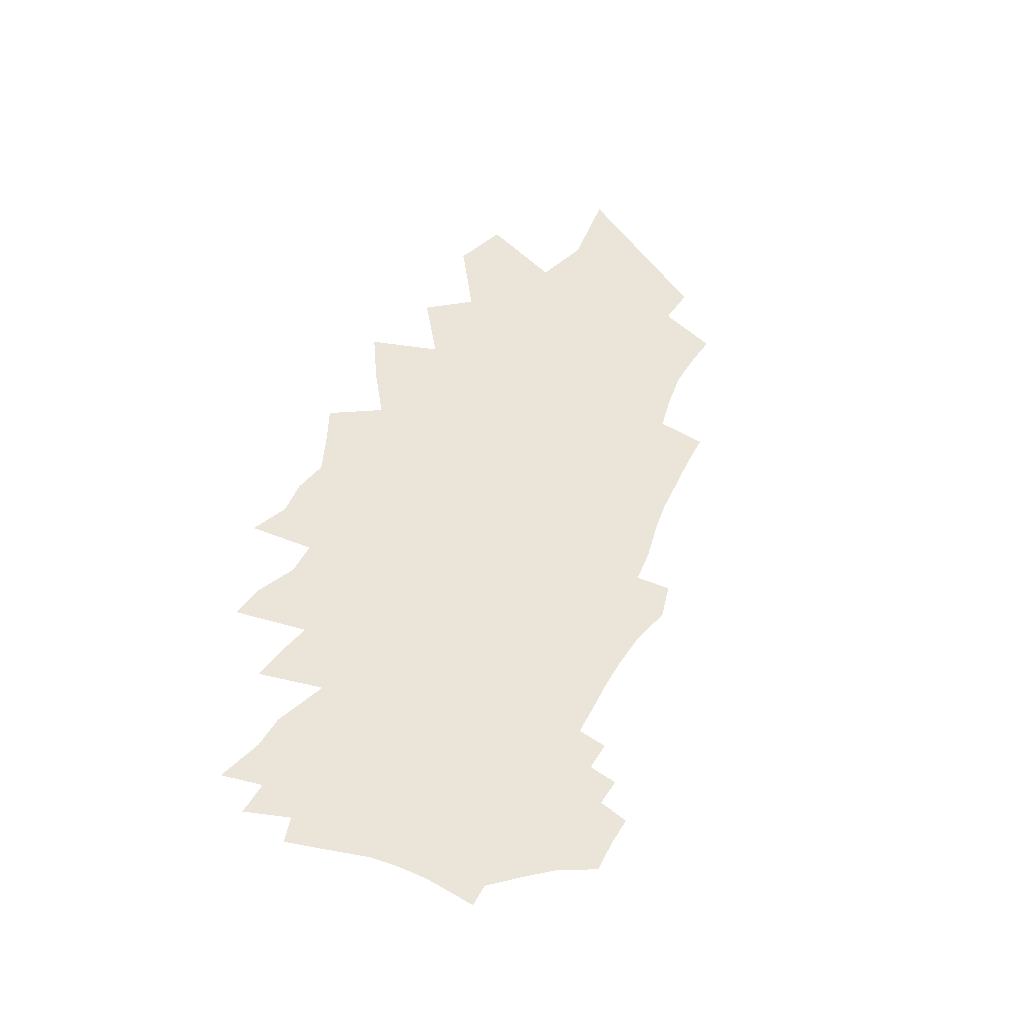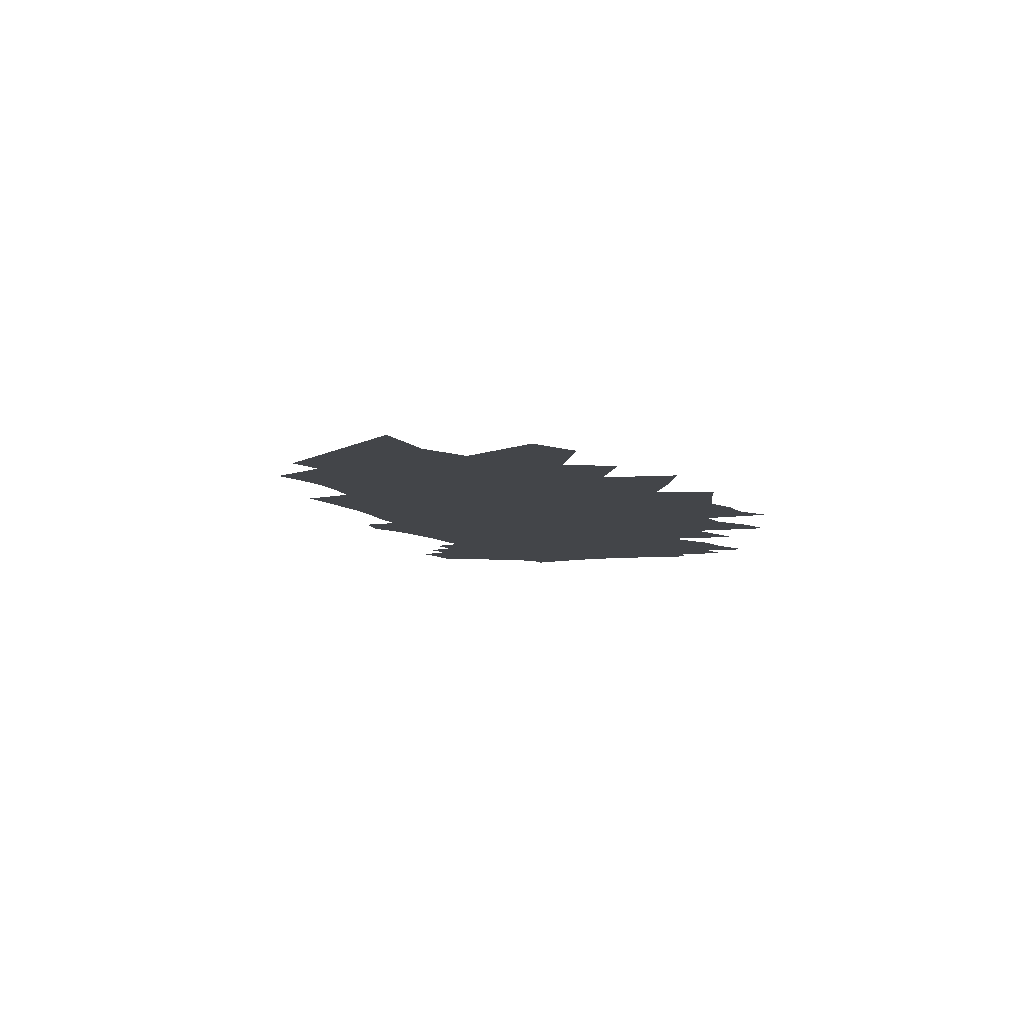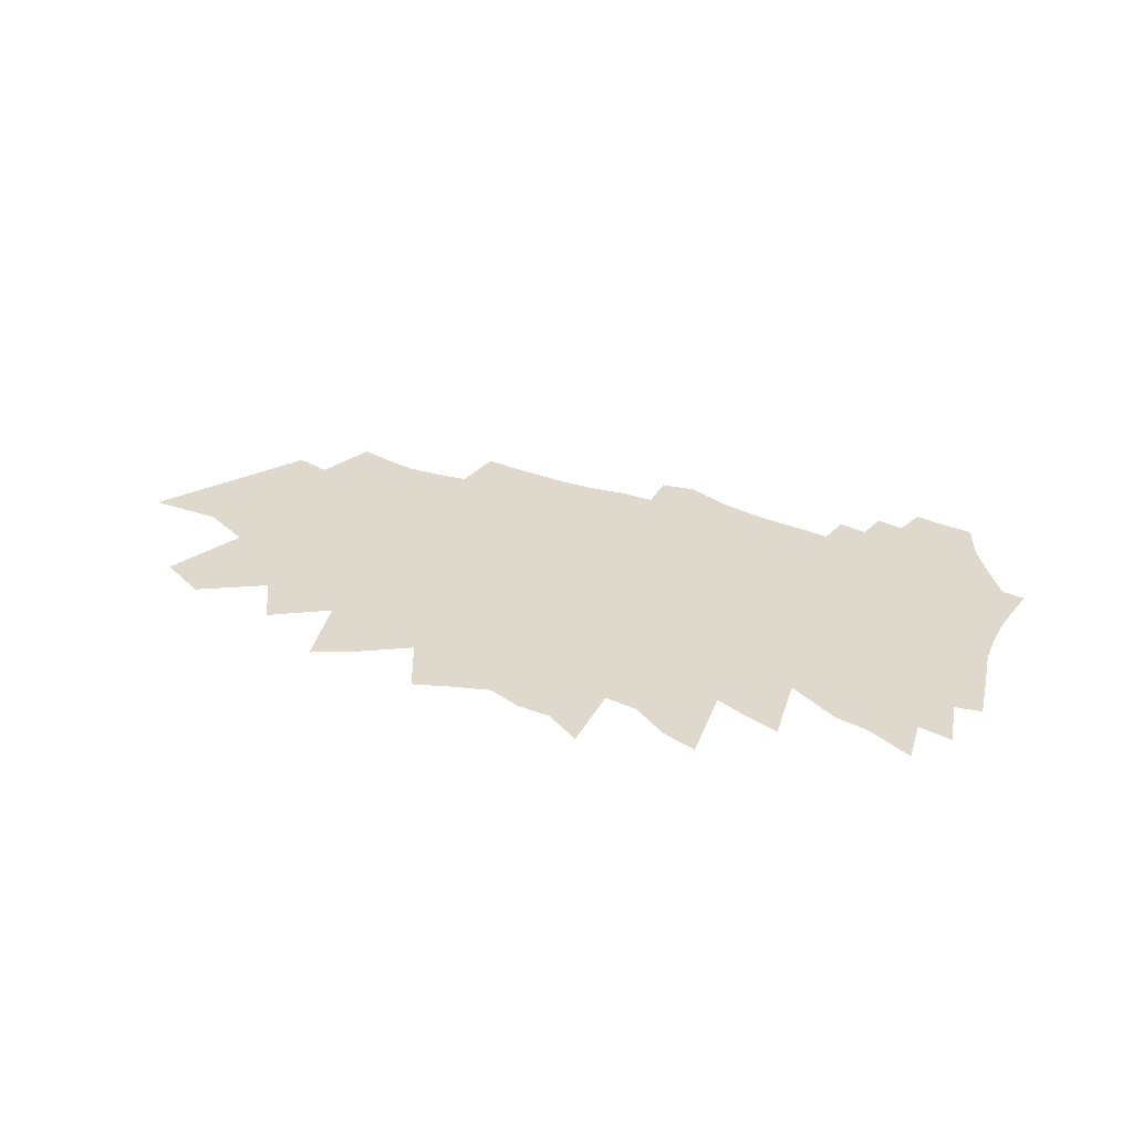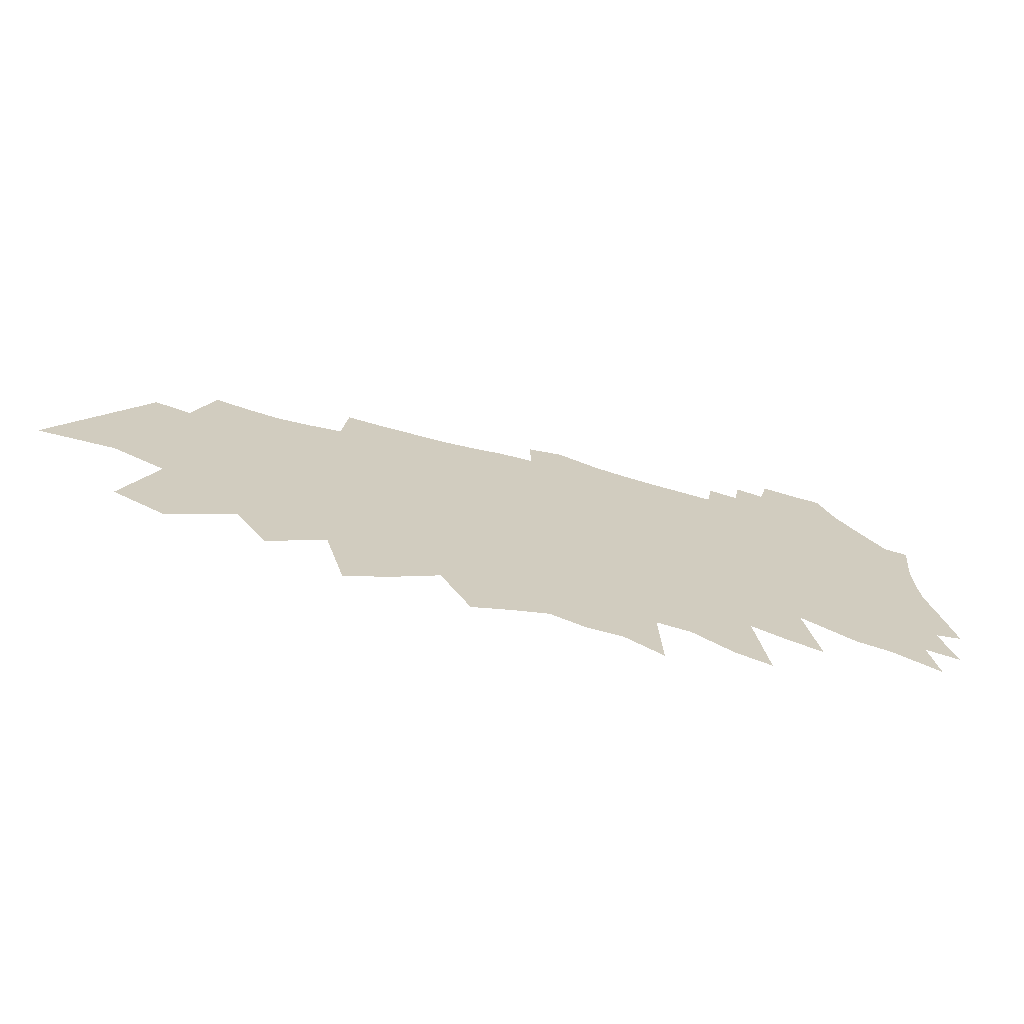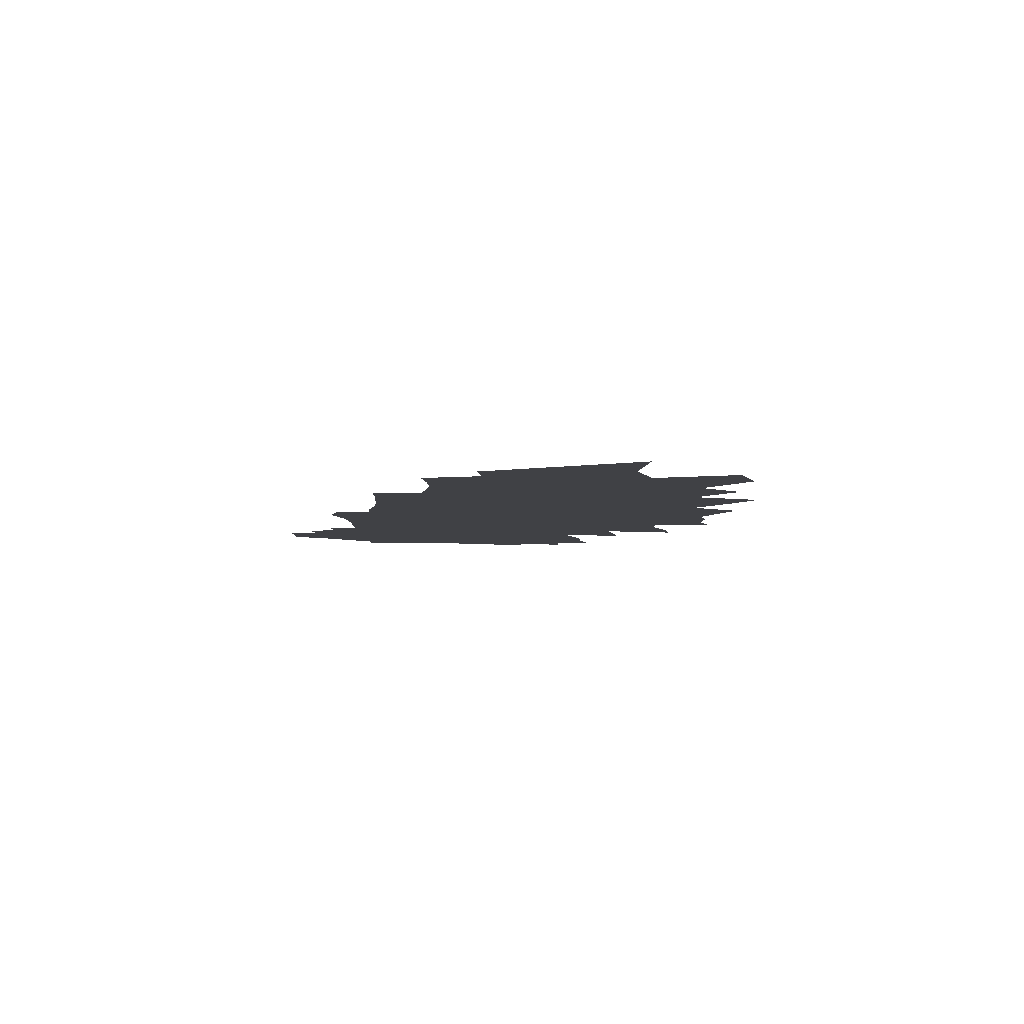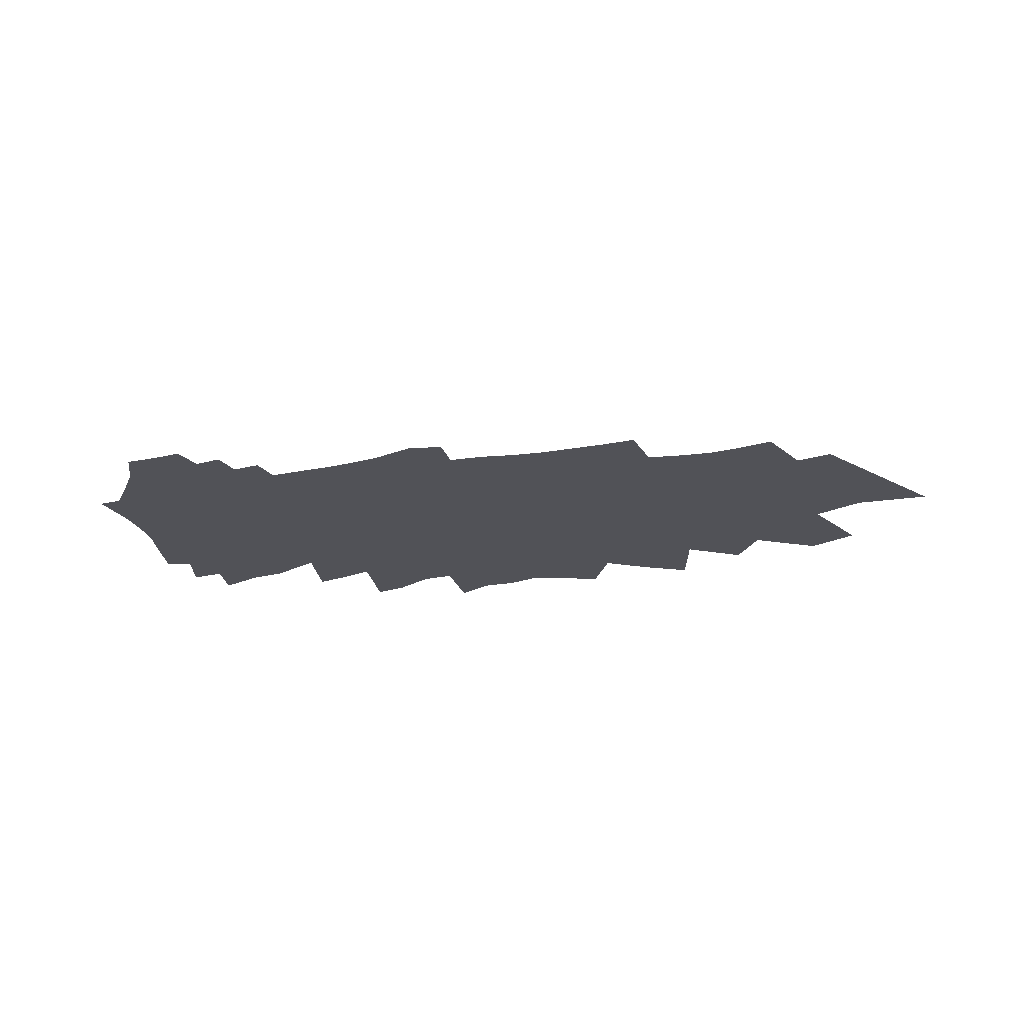
<metadata>
{"format":"obj","ext":"obj","renderer":"f3d","projection":"perspective","resolution":1024,"background":"white","views":[{"elev":58.9,"azim":114.0,"up":"+Z"},{"elev":-8.8,"azim":-65.9,"up":"+Z"},{"elev":32.1,"azim":26.6,"up":"+Z"},{"elev":-68.7,"azim":-14.4,"up":"+Y"},{"elev":-5.8,"azim":-95.5,"up":"+Z"},{"elev":-21.4,"azim":-164.0,"up":"+Z"}]}
</metadata>
<code>
v 825.5 297.6 0
v 841.1 324.2 0
v 838.4 297.8 0
v 841.3 309 0
v 847.4 322.8 0
v 850.9 333.1 0
v 841.6 279.5 0
v 847.1 293.8 0
v 850.3 304.8 0
v 850.2 312 0
v 853.3 321.4 0
v 856.7 331.9 0
v 850.3 275.3 0
v 855.9 290.3 0
v 858.9 301.1 0
v 861.2 310.3 0
v 861 316.9 0
v 861.9 324.7 0
v 862.4 331 0
v 861.2 282.2 0
v 865.2 295.1 0
v 867.5 304.9 0
v 868.2 312.1 0
v 868.3 318.8 0
v 868.5 325.4 0
v 868.2 331.3 0
v 866.6 274.1 0
v 871.4 289.3 0
v 874 300 0
v 875.5 308.1 0
v 875.4 314.1 0
v 875.1 320.1 0
v 874.6 326.1 0
v 874 332 0
v 875.1 340.8 0
v 876 280.5 0
v 879.6 294.1 0
v 881.2 303.1 0
v 882.2 310.3 0
v 881.7 315.4 0
v 881.1 320.9 0
v 880.6 326.7 0
v 880 332.5 0
v 880.8 340.3 0
v 879.5 267.6 0
v 883.9 285.1 0
v 885.5 294.6 0
v 886.9 303.7 0
v 887.5 310.4 0
v 887.2 315.8 0
v 887.2 321.4 0
v 887.4 327.3 0
v 886.4 333.4 0
v 886.5 340.1 0
v 887.3 271.9 0
v 890.4 287.2 0
v 891.3 294.8 0
v 892.3 303.5 0
v 893 311.1 0
v 893.2 316.5 0
v 893.1 321.9 0
v 893.1 327.6 0
v 892.5 333.9 0
v 892.6 339.8 0
v 894.8 276.9 0
v 896.2 287.3 0
v 897.3 296.4 0
v 897.9 303.9 0
v 898.2 311.2 0
v 898.5 316.5 0
v 898.7 322.2 0
v 898.7 327.8 0
v 898.5 334.1 0
v 898.4 340.2 0
v 899.9 267.3 0
v 901.7 280.9 0
v 902.7 290.5 0
v 903.1 297.7 0
v 903.4 304 0
v 903.7 310.7 0
v 904 316.4 0
v 904.2 322.4 0
v 904.3 328 0
v 904.4 334.4 0
v 904.5 341 0
v 906.4 269.8 0
v 907.6 282.8 0
v 908.3 292.3 0
v 908.6 298.1 0
v 908.9 304.1 0
v 909.2 310.4 0
v 909.5 316.4 0
v 909.7 322.4 0
v 910.1 328.2 0
v 910.2 334.5 0
v 910.3 341.1 0
v 910.1 347.5 0
v 912.6 271.8 0
v 913.3 282.1 0
v 913.6 291.3 0
v 914.1 297.4 0
v 914.5 303.1 0
v 914.8 309.7 0
v 915.1 315.8 0
v 915.3 322.2 0
v 915.8 328 0
v 916 334.4 0
v 916.2 341 0
v 916 348.5 0
v 918.7 269.9 0
v 919 281.4 0
v 919.1 290.8 0
v 919.5 297.7 0
v 919.9 304 0
v 920.2 310 0
v 920.5 316 0
v 920.8 322 0
v 921.3 327.8 0
v 921.7 333.8 0
v 922.4 339.9 0
v 923.2 346 0
v 924.6 269.7 0
v 924.7 280.2 0
v 924.7 289.8 0
v 924.9 297.5 0
v 925.3 303.6 0
v 925.6 309.9 0
v 925.9 316.1 0
v 926.2 322 0
v 926.6 327.6 0
v 927.3 333.3 0
v 928 339.1 0
v 928.9 344.9 0
v 931.1 266.1 0
v 930.7 278.4 0
v 930.3 289.2 0
v 930.3 297 0
v 930.6 303.8 0
v 930.8 309.8 0
v 931 316.3 0
v 931.3 322 0
v 931.8 327.3 0
v 932.6 332.8 0
v 933.5 338.6 0
v 934.3 344.2 0
v 936.4 277.8 0
v 935.9 288.1 0
v 935.6 297 0
v 935.8 303.7 0
v 936 310 0
v 936.3 315.9 0
v 936.7 321.4 0
v 937.2 326.9 0
v 938 332.4 0
v 938.9 338 0
v 940 343.9 0
v 943.3 273.7 0
v 942 286 0
v 941.3 295.5 0
v 941.1 303.3 0
v 941.1 309.9 0
v 941.7 315.2 0
v 941.7 321.3 0
v 942.4 326.5 0
v 943.1 331.9 0
v 944 337.5 0
v 945.4 343.4 0
v 946.3 348.8 0
v 949.5 272 0
v 947.4 286.2 0
v 946.4 296.2 0
v 946.3 302.9 0
v 946.2 309.4 0
v 946.9 314.8 0
v 947 320.7 0
v 947.3 326.3 0
v 948.3 331.5 0
v 949.5 337.3 0
v 950.4 342.7 0
v 951.3 348.1 0
v 952.3 353.4 0
v 953.5 284 0
v 951.7 295.8 0
v 951.3 302.9 0
v 951 309.3 0
v 952.3 314.2 0
v 952.1 320.3 0
v 952.8 325.6 0
v 953.3 331.1 0
v 954.5 337 0
v 955.3 342.1 0
v 956.1 347.2 0
v 957 352.6 0
v 958.5 358.1 0
v 959.5 282.4 0
v 957.1 294.9 0
v 957.3 301.4 0
v 956.4 308.3 0
v 958.1 313.3 0
v 958.2 319.1 0
v 958.2 325 0
v 958.1 330.9 0
v 959.2 336.2 0
v 960 341.4 0
v 960.9 346.5 0
v 962 351.9 0
v 963.5 357.4 0
v 966.5 290.3 0
v 964.3 299.1 0
v 963.3 306.4 0
v 964.1 311.9 0
v 963.4 318.8 0
v 963.1 324.9 0
v 963.1 330.5 0
v 963.9 335.7 0
v 964.6 340.8 0
v 966.4 346.2 0
v 967.6 351.5 0
v 969.1 357 0
v 1141 571 0
v 972.6 289.3 0
v 970.7 297.7 0
v 969.3 305.5 0
v 969.2 311.9 0
v 968.3 318.9 0
v 968.1 324.6 0
v 968.3 330 0
v 968.8 335.2 0
v 969.7 340.3 0
v 971.1 345.3 0
v 972.1 350.5 0
v 980.8 285.9 0
v 979.4 293.9 0
v 976.5 303.1 0
v 975.5 310.4 0
v 974.1 318 0
v 974.2 323.6 0
v 974.4 329.2 0
v 974.5 334.7 0
v 976.2 339.8 0
v 976.2 344.8 0
v 985.5 293 0
v 982.9 301.7 0
v 981 309.7 0
v 979.3 317.8 0
v 979 323.6 0
v 979 329.2 0
v 979.5 334.5 0
v 980.3 339.5 0
v 987.6 302.6 0
v 985.8 310.1 0
v 983.8 318.5 0
v 983.3 324.1 0
v 983.3 329.2 0
v 983.8 334.3 0
v 984.4 339.1 0
f 3 4 1
f 1 4 2
f 4 5 2
f 8 9 3
f 3 9 4
f 9 10 4
f 4 10 5
f 10 11 5
f 5 11 6
f 11 12 6
f 13 14 7
f 7 14 8
f 14 15 8
f 8 15 9
f 15 16 9
f 9 16 10
f 16 17 10
f 10 17 11
f 17 18 11
f 11 18 12
f 18 19 12
f 13 20 14
f 20 21 14
f 14 21 15
f 21 22 15
f 15 22 16
f 22 23 16
f 16 23 17
f 23 24 17
f 17 24 18
f 24 25 18
f 18 25 19
f 25 26 19
f 27 28 20
f 20 28 21
f 28 29 21
f 21 29 22
f 29 30 22
f 22 30 23
f 30 31 23
f 23 31 24
f 31 32 24
f 24 32 25
f 32 33 25
f 25 33 26
f 33 34 26
f 27 36 28
f 36 37 28
f 28 37 29
f 37 38 29
f 29 38 30
f 38 39 30
f 30 39 31
f 39 40 31
f 31 40 32
f 40 41 32
f 32 41 33
f 41 42 33
f 33 42 34
f 42 43 34
f 34 43 35
f 43 44 35
f 45 46 36
f 36 46 37
f 46 47 37
f 37 47 38
f 47 48 38
f 38 48 39
f 48 49 39
f 39 49 40
f 49 50 40
f 40 50 41
f 50 51 41
f 41 51 42
f 51 52 42
f 42 52 43
f 52 53 43
f 43 53 44
f 53 54 44
f 45 55 46
f 55 56 46
f 46 56 47
f 56 57 47
f 47 57 48
f 57 58 48
f 48 58 49
f 58 59 49
f 49 59 50
f 59 60 50
f 50 60 51
f 60 61 51
f 51 61 52
f 61 62 52
f 52 62 53
f 62 63 53
f 53 63 54
f 63 64 54
f 55 65 56
f 65 66 56
f 56 66 57
f 66 67 57
f 57 67 58
f 67 68 58
f 58 68 59
f 68 69 59
f 59 69 60
f 69 70 60
f 60 70 61
f 70 71 61
f 61 71 62
f 71 72 62
f 62 72 63
f 72 73 63
f 63 73 64
f 73 74 64
f 75 76 65
f 65 76 66
f 76 77 66
f 66 77 67
f 77 78 67
f 67 78 68
f 78 79 68
f 68 79 69
f 79 80 69
f 69 80 70
f 80 81 70
f 70 81 71
f 81 82 71
f 71 82 72
f 82 83 72
f 72 83 73
f 83 84 73
f 73 84 74
f 84 85 74
f 75 86 76
f 86 87 76
f 76 87 77
f 87 88 77
f 77 88 78
f 88 89 78
f 78 89 79
f 89 90 79
f 79 90 80
f 90 91 80
f 80 91 81
f 91 92 81
f 81 92 82
f 92 93 82
f 82 93 83
f 93 94 83
f 83 94 84
f 94 95 84
f 84 95 85
f 95 96 85
f 86 98 87
f 98 99 87
f 87 99 88
f 99 100 88
f 88 100 89
f 100 101 89
f 89 101 90
f 101 102 90
f 90 102 91
f 102 103 91
f 91 103 92
f 103 104 92
f 92 104 93
f 104 105 93
f 93 105 94
f 105 106 94
f 94 106 95
f 106 107 95
f 95 107 96
f 107 108 96
f 96 108 97
f 108 109 97
f 98 110 99
f 110 111 99
f 99 111 100
f 111 112 100
f 100 112 101
f 112 113 101
f 101 113 102
f 113 114 102
f 102 114 103
f 114 115 103
f 103 115 104
f 115 116 104
f 104 116 105
f 116 117 105
f 105 117 106
f 117 118 106
f 106 118 107
f 118 119 107
f 107 119 108
f 119 120 108
f 108 120 109
f 120 121 109
f 110 122 111
f 122 123 111
f 111 123 112
f 123 124 112
f 112 124 113
f 124 125 113
f 113 125 114
f 125 126 114
f 114 126 115
f 126 127 115
f 115 127 116
f 127 128 116
f 116 128 117
f 128 129 117
f 117 129 118
f 129 130 118
f 118 130 119
f 130 131 119
f 119 131 120
f 131 132 120
f 120 132 121
f 132 133 121
f 122 134 123
f 134 135 123
f 123 135 124
f 135 136 124
f 124 136 125
f 136 137 125
f 125 137 126
f 137 138 126
f 126 138 127
f 138 139 127
f 127 139 128
f 139 140 128
f 128 140 129
f 140 141 129
f 129 141 130
f 141 142 130
f 130 142 131
f 142 143 131
f 131 143 132
f 143 144 132
f 132 144 133
f 144 145 133
f 135 146 136
f 146 147 136
f 136 147 137
f 147 148 137
f 137 148 138
f 148 149 138
f 138 149 139
f 149 150 139
f 139 150 140
f 150 151 140
f 140 151 141
f 151 152 141
f 141 152 142
f 152 153 142
f 142 153 143
f 153 154 143
f 143 154 144
f 154 155 144
f 144 155 145
f 155 156 145
f 146 157 147
f 157 158 147
f 147 158 148
f 158 159 148
f 148 159 149
f 159 160 149
f 149 160 150
f 160 161 150
f 150 161 151
f 161 162 151
f 151 162 152
f 162 163 152
f 152 163 153
f 163 164 153
f 153 164 154
f 164 165 154
f 154 165 155
f 165 166 155
f 155 166 156
f 166 167 156
f 157 169 158
f 169 170 158
f 158 170 159
f 170 171 159
f 159 171 160
f 171 172 160
f 160 172 161
f 172 173 161
f 161 173 162
f 173 174 162
f 162 174 163
f 174 175 163
f 163 175 164
f 175 176 164
f 164 176 165
f 176 177 165
f 165 177 166
f 177 178 166
f 166 178 167
f 178 179 167
f 167 179 168
f 179 180 168
f 170 182 171
f 182 183 171
f 171 183 172
f 183 184 172
f 172 184 173
f 184 185 173
f 173 185 174
f 185 186 174
f 174 186 175
f 186 187 175
f 175 187 176
f 187 188 176
f 176 188 177
f 188 189 177
f 177 189 178
f 189 190 178
f 178 190 179
f 190 191 179
f 179 191 180
f 191 192 180
f 180 192 181
f 192 193 181
f 182 195 183
f 195 196 183
f 183 196 184
f 196 197 184
f 184 197 185
f 197 198 185
f 185 198 186
f 198 199 186
f 186 199 187
f 199 200 187
f 187 200 188
f 200 201 188
f 188 201 189
f 201 202 189
f 189 202 190
f 202 203 190
f 190 203 191
f 203 204 191
f 191 204 192
f 204 205 192
f 192 205 193
f 205 206 193
f 193 206 194
f 206 207 194
f 196 208 197
f 208 209 197
f 197 209 198
f 209 210 198
f 198 210 199
f 210 211 199
f 199 211 200
f 211 212 200
f 200 212 201
f 212 213 201
f 201 213 202
f 213 214 202
f 202 214 203
f 214 215 203
f 203 215 204
f 215 216 204
f 204 216 205
f 216 217 205
f 205 217 206
f 217 218 206
f 206 218 207
f 218 219 207
f 208 221 209
f 221 222 209
f 209 222 210
f 222 223 210
f 210 223 211
f 223 224 211
f 211 224 212
f 224 225 212
f 212 225 213
f 225 226 213
f 213 226 214
f 226 227 214
f 214 227 215
f 227 228 215
f 215 228 216
f 228 229 216
f 216 229 217
f 229 230 217
f 217 230 218
f 230 231 218
f 218 231 219
f 221 232 222
f 232 233 222
f 222 233 223
f 233 234 223
f 223 234 224
f 234 235 224
f 224 235 225
f 235 236 225
f 225 236 226
f 236 237 226
f 226 237 227
f 237 238 227
f 227 238 228
f 238 239 228
f 228 239 229
f 239 240 229
f 229 240 230
f 240 241 230
f 230 241 231
f 233 242 234
f 242 243 234
f 234 243 235
f 243 244 235
f 235 244 236
f 244 245 236
f 236 245 237
f 245 246 237
f 237 246 238
f 246 247 238
f 238 247 239
f 247 248 239
f 239 248 240
f 248 249 240
f 240 249 241
f 243 250 244
f 250 251 244
f 244 251 245
f 251 252 245
f 245 252 246
f 252 253 246
f 246 253 247
f 253 254 247
f 247 254 248
f 254 255 248
f 248 255 249
f 255 256 249

</code>
